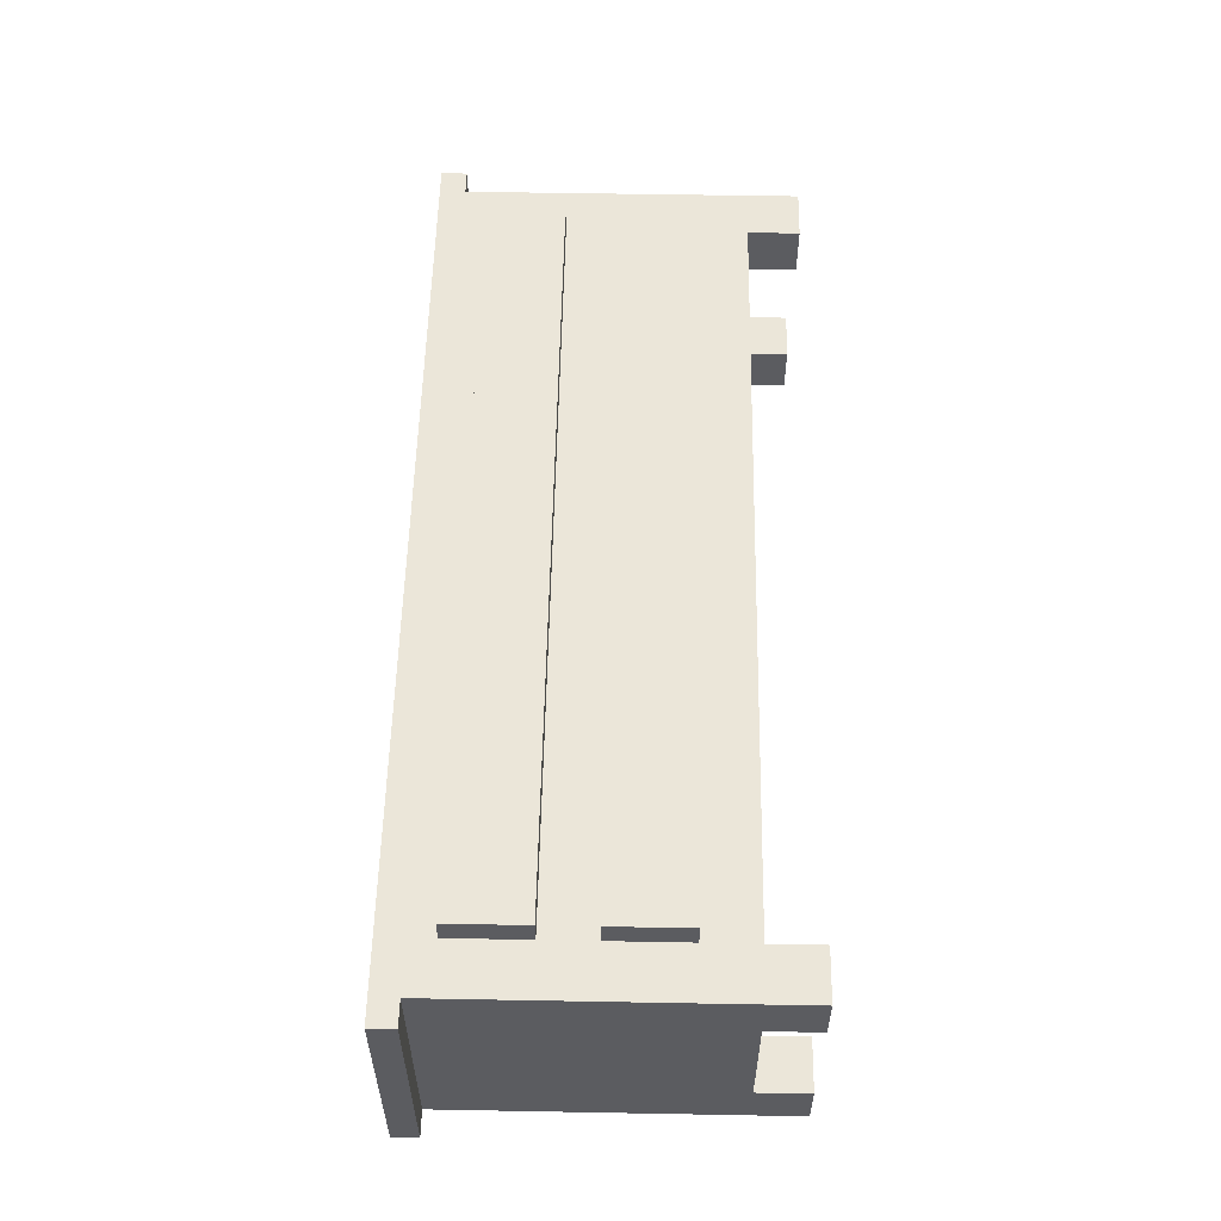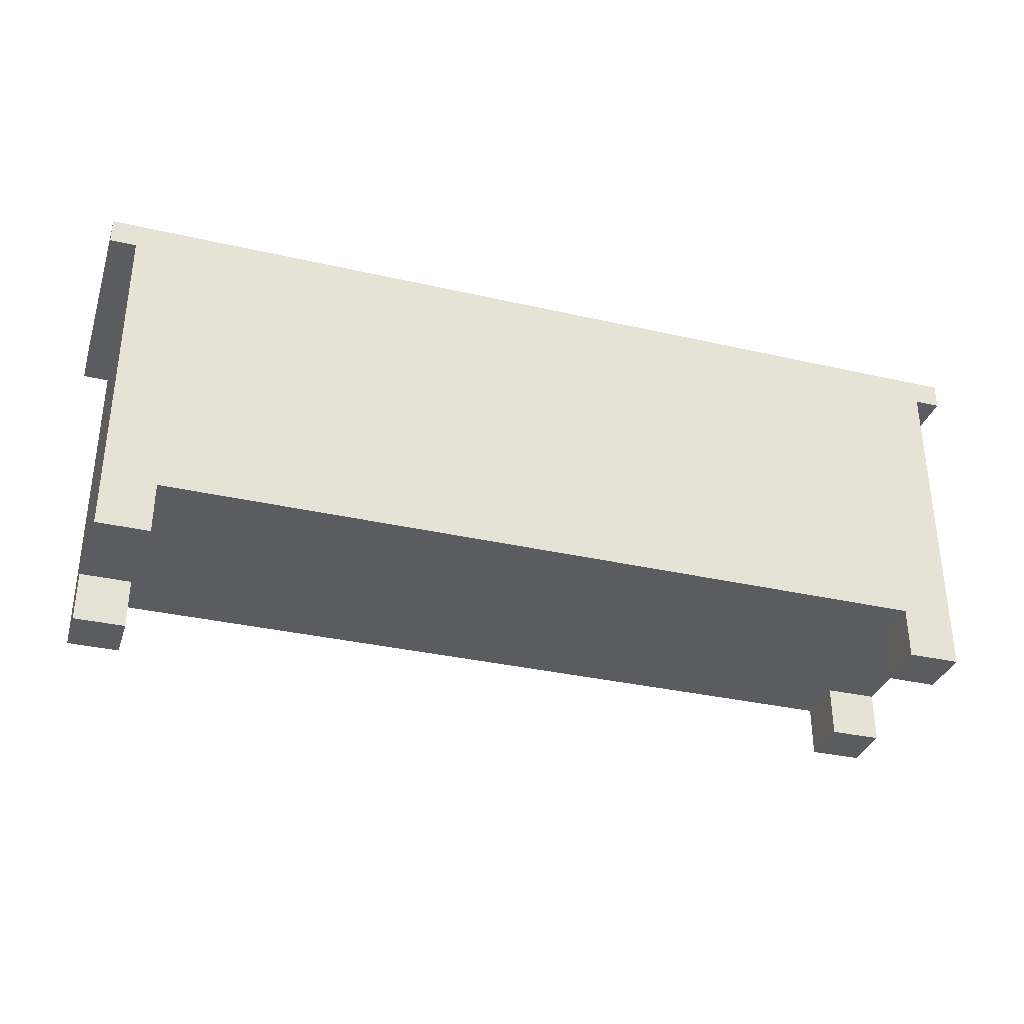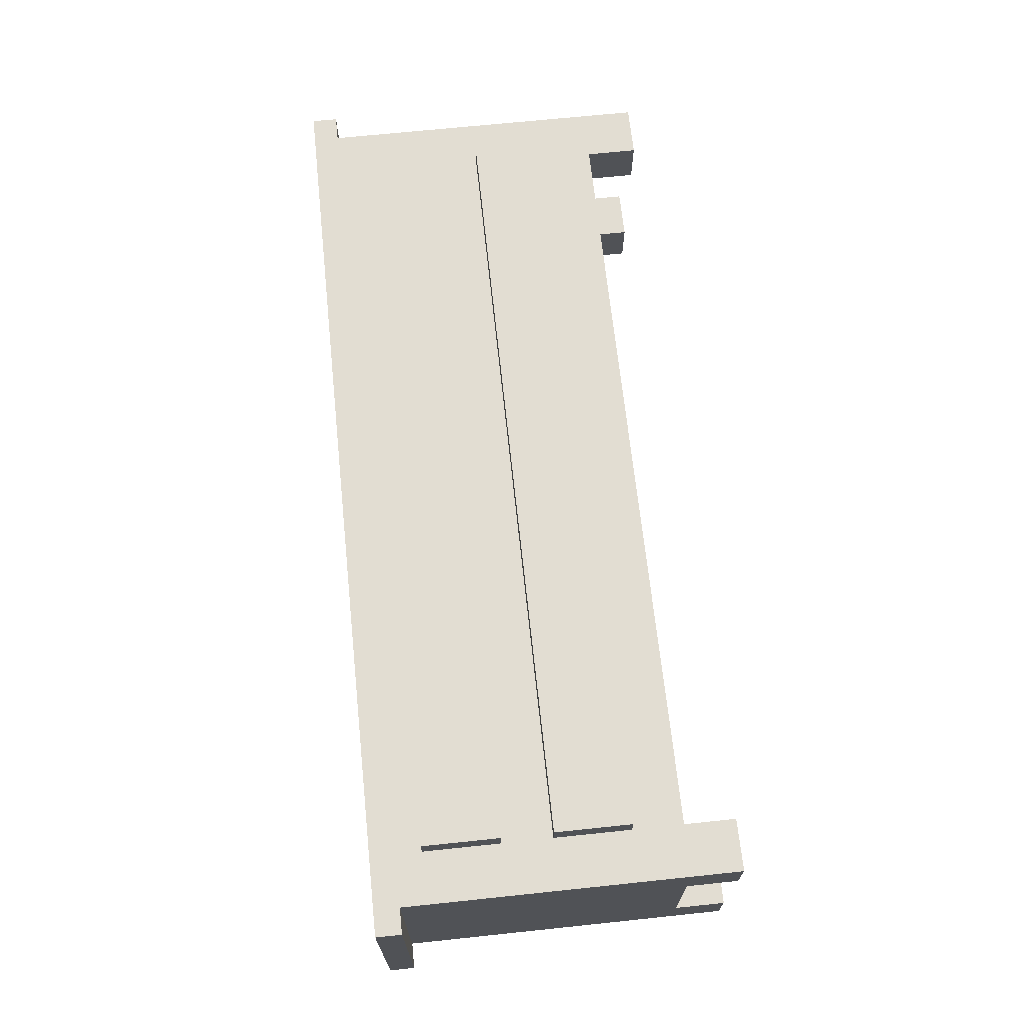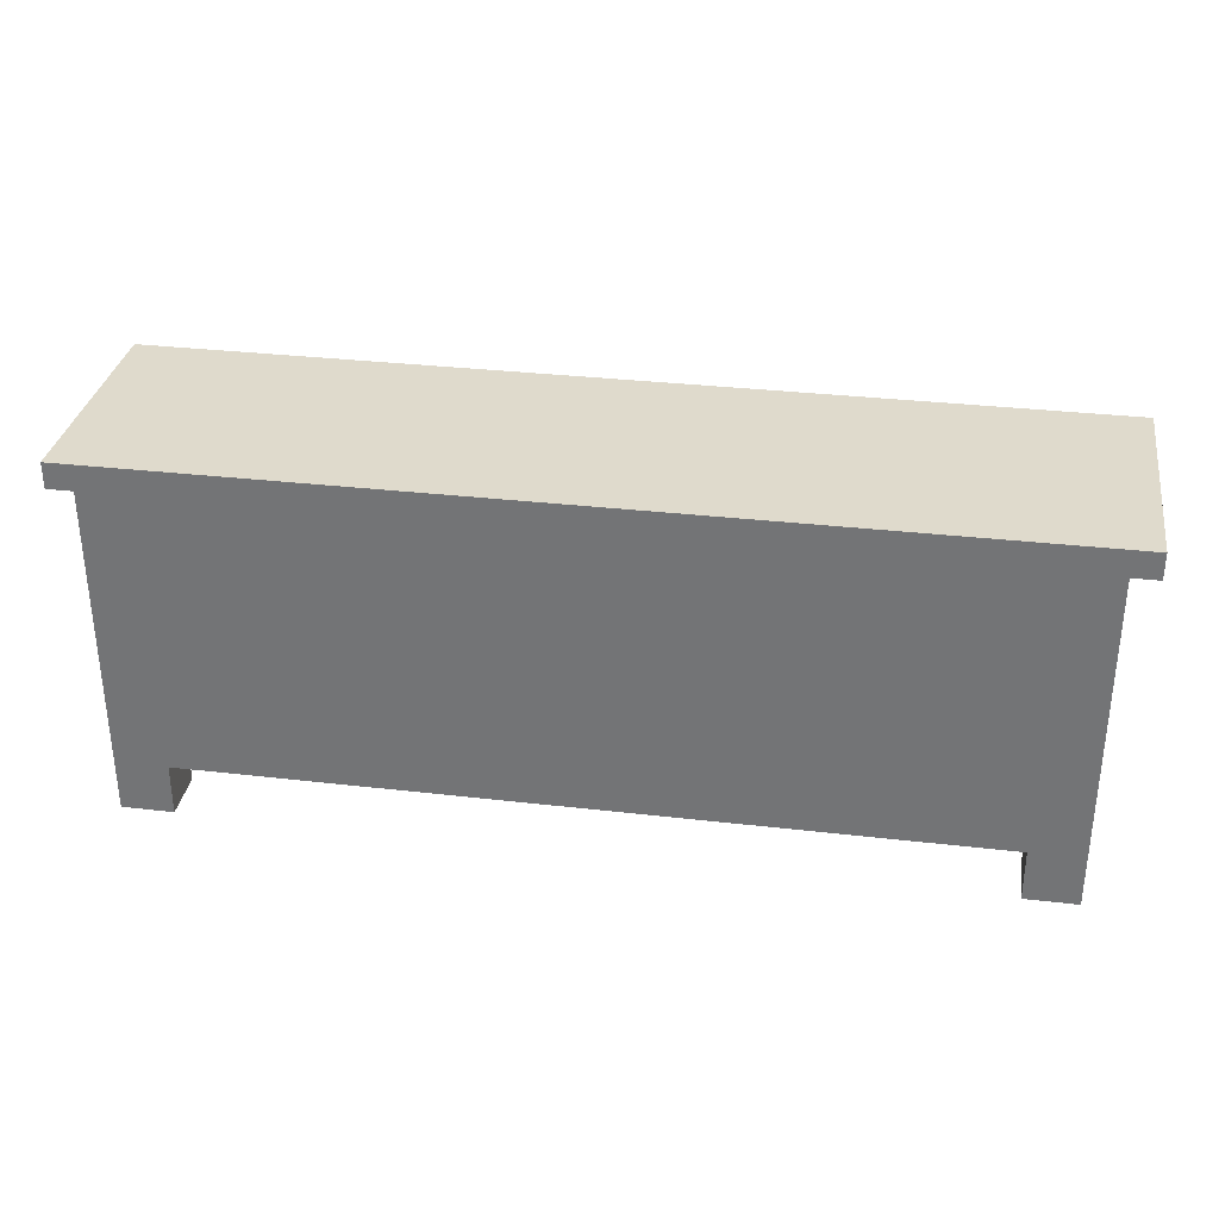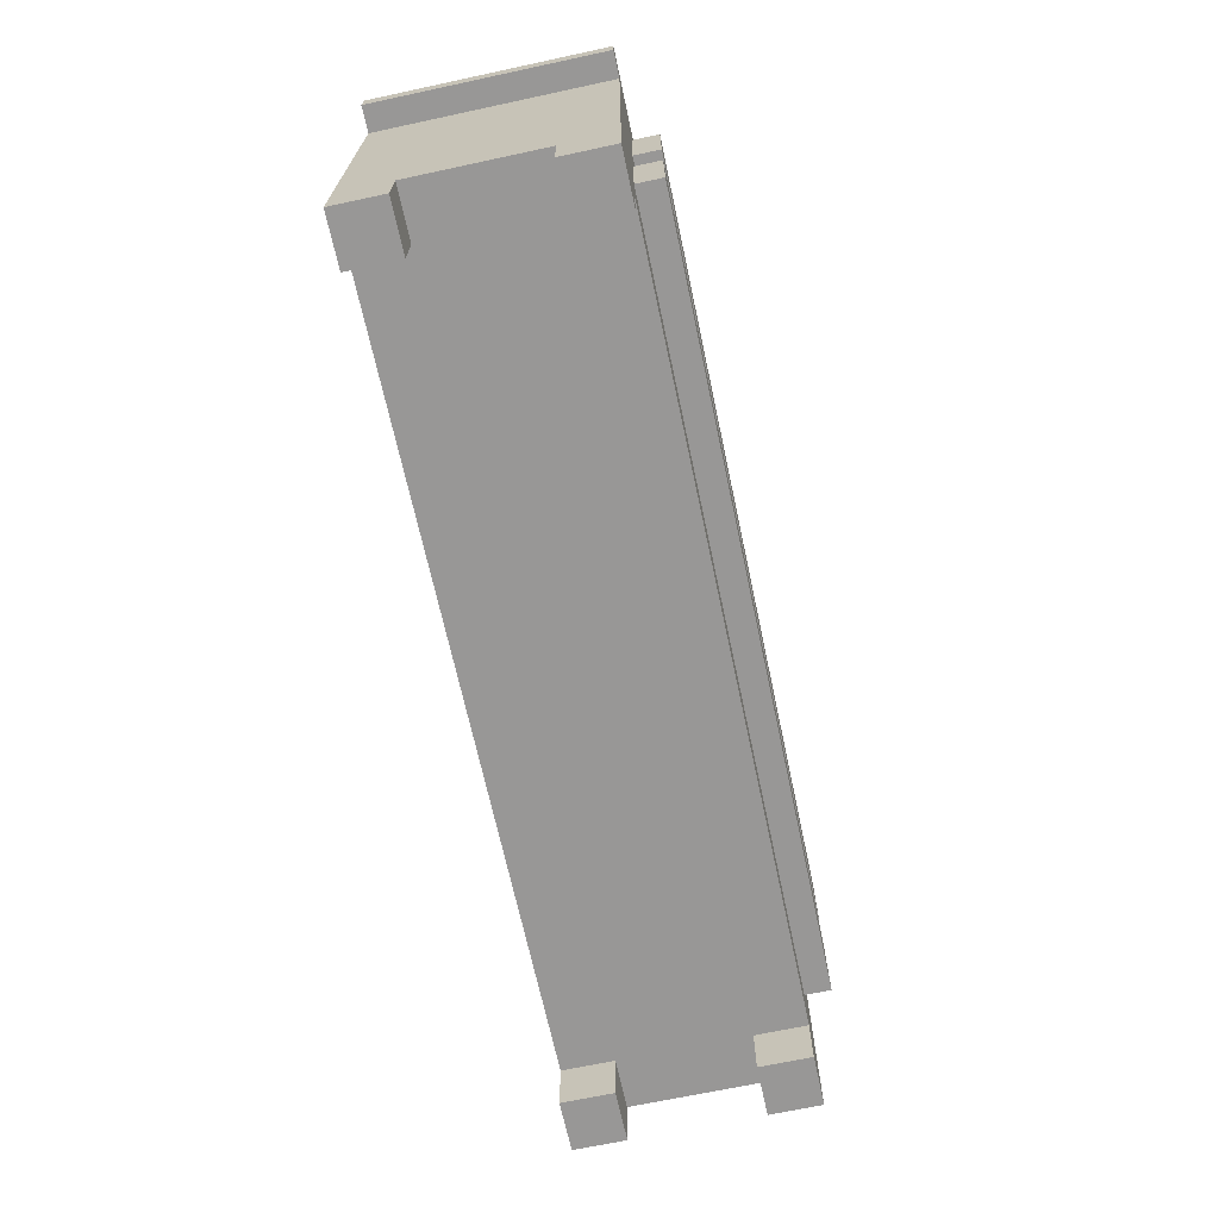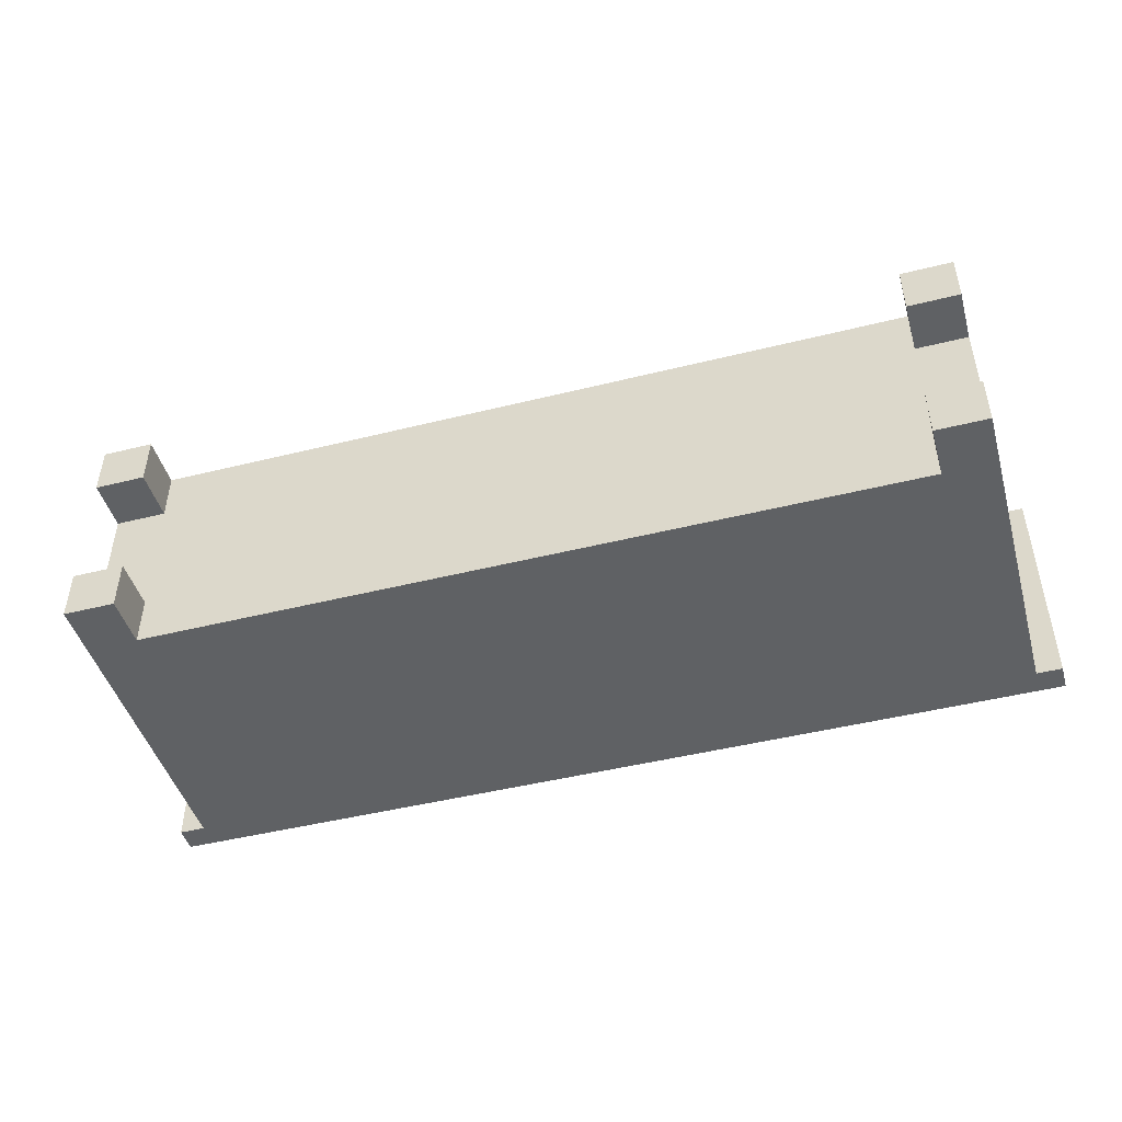
<metadata>
{"format":"obj","ext":"obj","renderer":"f3d","projection":"perspective","resolution":1024,"background":"white","views":[{"elev":55.6,"azim":-88.9,"up":"+Z"},{"elev":-33.8,"azim":162.7,"up":"+Y"},{"elev":68.1,"azim":-96.0,"up":"+Z"},{"elev":32.4,"azim":-170.8,"up":"+Y"},{"elev":-68.3,"azim":-77.9,"up":"+Y"},{"elev":-46.3,"azim":15.9,"up":"+Z"}]}
</metadata>
<code>
g cupboard5
v -36 26 8
v -36 26 -10
v -36 28 8
v -36 28 -10
v -34 0 8
v -34 0 4
v -34 0 -6
v -34 0 -10
v -34 4 4
v -34 4 -6
v -34 26 8
v -34 26 -10
v -30 8 10
v -30 8 8
v -30 14 10
v -30 14 8
v -30 18 10
v -30 18 8
v -30 24 10
v -30 24 8
v 30 0 8
v 30 0 4
v 30 0 -6
v 30 0 -10
v 30 4 8
v 30 4 4
v 30 4 -6
v 30 4 -10
v -30 0 8
v -30 0 4
v -30 0 -6
v -30 0 -10
v -30 4 8
v -30 4 4
v -30 4 -6
v -30 4 -10
v 30 8 10
v 30 8 8
v 30 14 10
v 30 14 8
v 30 18 10
v 30 18 8
v 30 24 10
v 30 24 8
v 34 0 8
v 34 0 4
v 34 0 -6
v 34 0 -10
v 34 4 4
v 34 4 -6
v 34 26 8
v 34 26 -10
v 36 26 8
v 36 26 -10
v 36 28 8
v 36 28 -10
v -30 8 10
v -30 14 10
v -30 18 10
v -30 24 10
v -2 10 10
v -2 12 10
v -2 20 10
v -2 22 10
v 2 10 10
v 2 12 10
v 2 20 10
v 2 22 10
v 30 8 10
v 30 14 10
v 30 18 10
v 30 24 10
v -36 26 8
v -36 28 8
v -34 0 8
v -34 26 8
v -30 0 8
v -30 4 8
v -30 8 8
v -30 14 8
v -30 18 8
v -30 24 8
v 30 0 8
v 30 4 8
v 30 8 8
v 30 14 8
v 30 18 8
v 30 24 8
v 34 0 8
v 34 26 8
v 36 26 8
v 36 28 8
v -34 0 -6
v -34 4 -6
v -30 0 -6
v -30 4 -6
v 30 0 -6
v 30 4 -6
v 34 0 -6
v 34 4 -6
v -34 0 4
v -34 4 4
v -30 0 4
v -30 4 4
v 30 0 4
v 30 4 4
v 34 0 4
v 34 4 4
v -36 26 -10
v -36 28 -10
v -34 0 -10
v -34 26 -10
v -30 0 -10
v -30 4 -10
v 30 0 -10
v 30 4 -10
v 34 0 -10
v 34 26 -10
v 36 26 -10
v 36 28 -10
v -34 0 8
v -30 0 8
v 30 0 8
v 34 0 8
v -34 0 4
v -30 0 4
v 30 0 4
v 34 0 4
v -34 0 -6
v -30 0 -6
v 30 0 -6
v 34 0 -6
v -34 0 -10
v -30 0 -10
v 30 0 -10
v 34 0 -10
v -30 4 8
v 30 4 8
v -34 4 4
v -30 4 4
v 30 4 4
v 34 4 4
v -34 4 -6
v -30 4 -6
v 30 4 -6
v 34 4 -6
v -30 4 -10
v 30 4 -10
v -30 8 10
v 30 8 10
v -30 8 8
v 30 8 8
v -30 18 10
v 30 18 10
v -30 18 8
v 30 18 8
v -36 26 8
v -34 26 8
v 34 26 8
v 36 26 8
v -36 26 -10
v -34 26 -10
v 34 26 -10
v 36 26 -10
v -30 14 10
v 30 14 10
v -30 14 8
v 30 14 8
v -30 24 10
v 30 24 10
v -30 24 8
v 30 24 8
v -36 28 8
v 36 28 8
v -36 28 -10
v 36 28 -10
f 3 2 1
f 4 2 3
f 9 6 5
f 10 8 7
f 11 9 5
f 11 10 9
f 12 8 10
f 12 10 11
f 15 14 13
f 16 14 15
f 19 18 17
f 20 18 19
f 25 22 21
f 26 22 25
f 27 24 23
f 28 24 27
f 29 30 33
f 33 30 34
f 31 32 35
f 35 32 36
f 37 38 39
f 39 38 40
f 41 42 43
f 43 42 44
f 45 46 49
f 47 48 50
f 45 49 51
f 49 50 51
f 50 48 52
f 51 50 52
f 53 54 55
f 55 54 56
f 61 58 57
f 62 58 61
f 63 60 59
f 64 60 63
f 65 61 57
f 65 62 61
f 66 58 62
f 66 62 65
f 67 64 63
f 67 63 59
f 68 60 64
f 68 64 67
f 69 65 57
f 69 66 65
f 70 58 66
f 70 66 69
f 71 67 59
f 71 68 67
f 72 60 68
f 72 68 71
f 76 74 73
f 77 76 75
f 78 76 77
f 79 76 78
f 80 76 79
f 81 76 80
f 82 76 81
f 84 79 78
f 85 79 84
f 86 81 80
f 87 81 86
f 88 76 82
f 89 87 86
f 89 88 87
f 89 85 84
f 89 84 83
f 89 86 85
f 90 74 76
f 90 88 89
f 90 76 88
f 91 74 90
f 92 74 91
f 95 94 93
f 96 94 95
f 99 98 97
f 100 98 99
f 101 102 103
f 103 102 104
f 105 106 107
f 107 106 108
f 109 110 112
f 111 112 113
f 113 112 114
f 114 112 116
f 115 116 117
f 112 110 118
f 117 116 118
f 116 112 118
f 118 110 119
f 119 110 120
f 125 122 121
f 126 122 125
f 127 124 123
f 128 124 127
f 133 130 129
f 134 130 133
f 135 132 131
f 136 132 135
f 140 138 137
f 141 138 140
f 143 140 139
f 143 142 141
f 143 141 140
f 144 142 143
f 145 142 144
f 146 142 145
f 147 145 144
f 148 145 147
f 151 150 149
f 152 150 151
f 155 154 153
f 156 154 155
f 161 158 157
f 162 158 161
f 163 160 159
f 164 160 163
f 165 166 167
f 167 166 168
f 169 170 171
f 171 170 172
f 173 174 175
f 175 174 176

</code>
